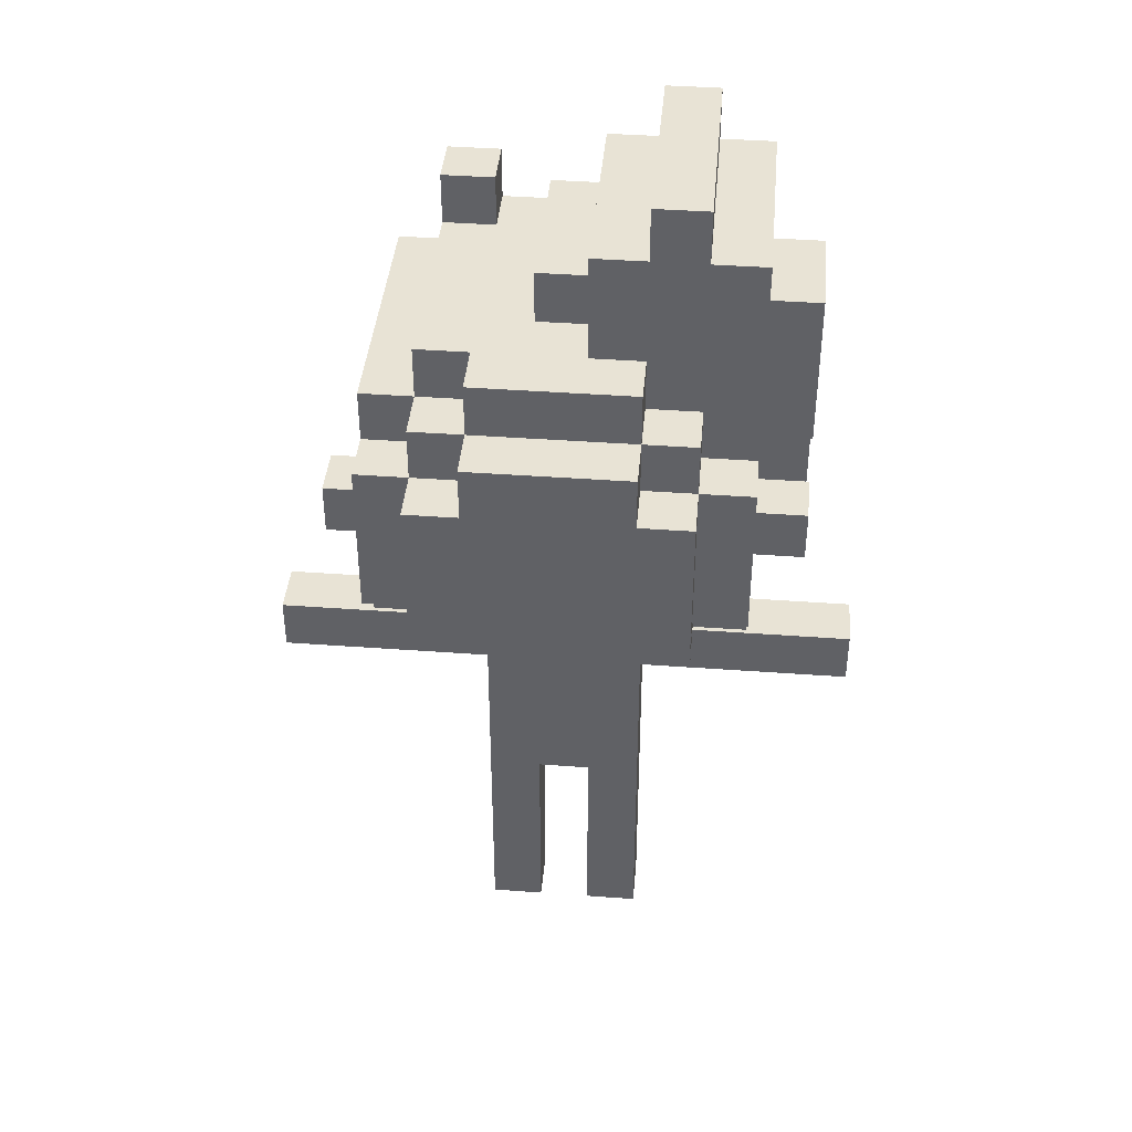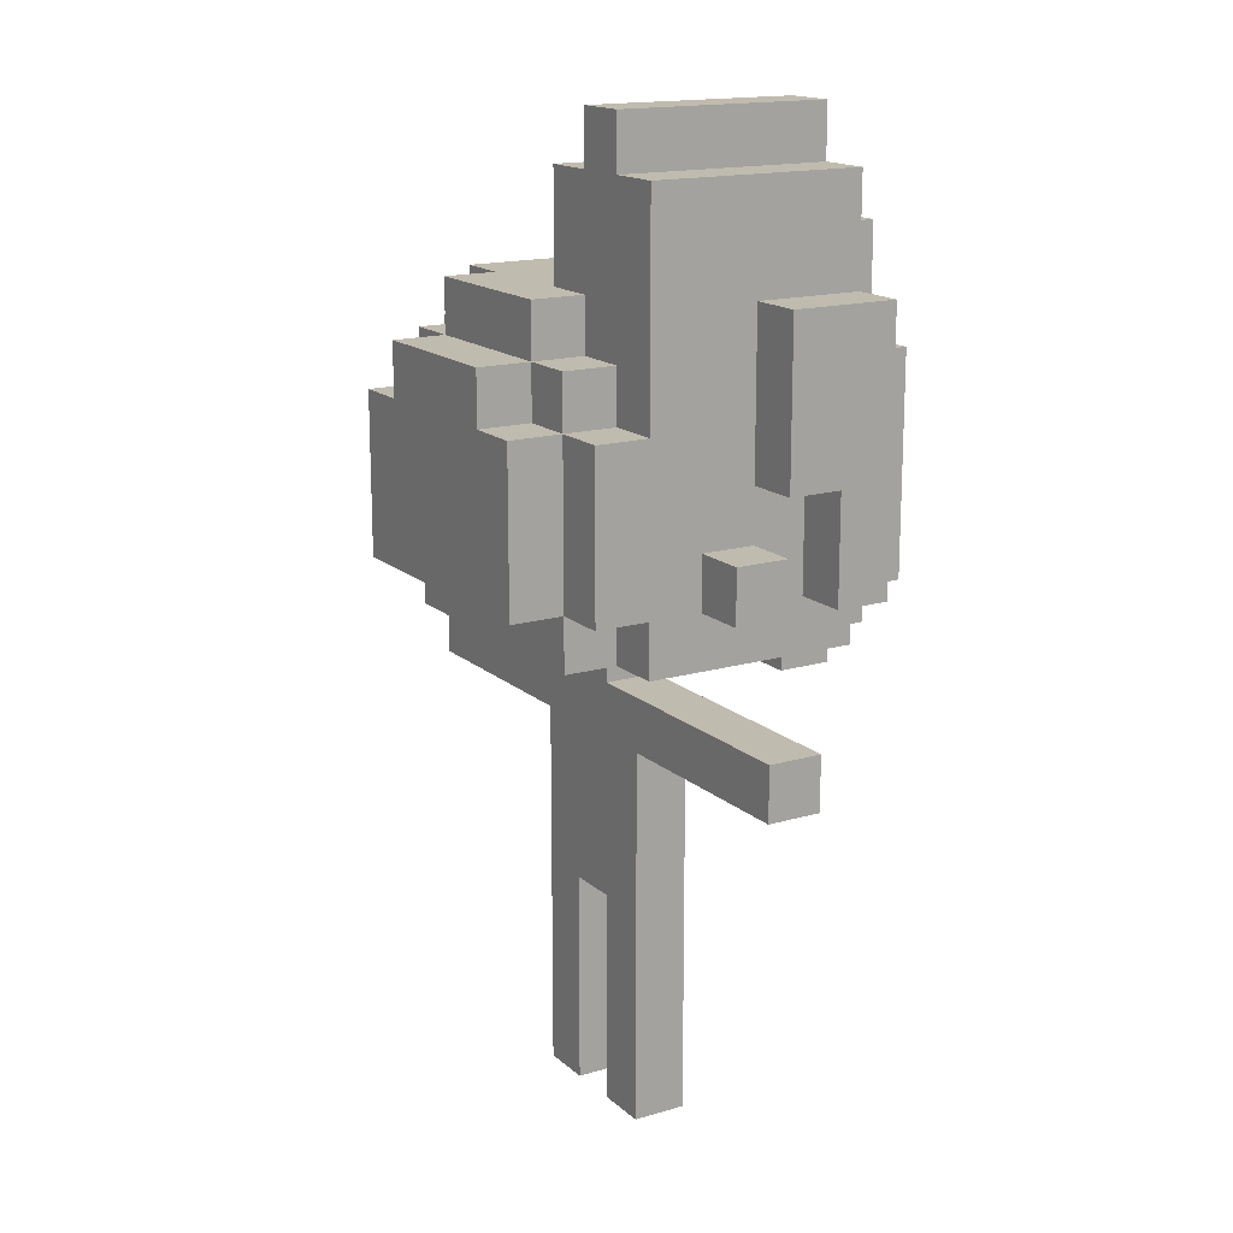
<metadata>
{"format":"obj","ext":"obj","renderer":"f3d","projection":"perspective","resolution":1024,"background":"white","views":[{"elev":41.1,"azim":-174.9,"up":"+Y"},{"elev":16.2,"azim":-121.1,"up":"+Y"}]}
</metadata>
<code>
o
v 0.5 1.7 -1
v 0.5 1.7 -1.1
v 0.5 1.8 -1
v 0.5 1.8 -1.1
v 0.6 2 -0.8
v 0.6 2 -0.9
v 0.6 2 -1
v 0.6 2 -1.1
v 0.6 2.1 -1
v 0.6 2.1 -1.1
v 0.6 2.2 -0.9
v 0.6 2.2 -1
v 0.6 2.5 -0.8
v 0.6 2.5 -1
v 0.7 1.9 -0.8
v 0.7 1.9 -1
v 0.7 1.9 -1.2
v 0.7 2 -0.7
v 0.7 2 -0.8
v 0.7 2 -0.9
v 0.7 2 -1
v 0.7 2 -1.1
v 0.7 2 -1.2
v 0.7 2 -1.3
v 0.7 2.1 -0.9
v 0.7 2.1 -1
v 0.7 2.1 -1.1
v 0.7 2.1 -1.3
v 0.7 2.2 -0.9
v 0.7 2.2 -1
v 0.7 2.2 -1.3
v 0.7 2.3 -0.7
v 0.7 2.3 -0.8
v 0.7 2.3 -1.2
v 0.7 2.3 -1.3
v 0.7 2.4 -0.7
v 0.7 2.4 -0.8
v 0.7 2.4 -1
v 0.7 2.4 -1.2
v 0.7 2.5 -0.8
v 0.7 2.5 -1
v 0.7 2.7 -0.8
v 0.7 2.7 -1.2
v 0.8 1.9 -0.7
v 0.8 1.9 -0.8
v 0.8 1.9 -1.2
v 0.8 1.9 -1.3
v 0.8 2 -0.7
v 0.8 2 -0.8
v 0.8 2 -1.2
v 0.8 2 -1.3
v 0.8 2 -1.4
v 0.8 2.1 -1.3
v 0.8 2.1 -1.4
v 0.8 2.2 -1.3
v 0.8 2.2 -1.4
v 0.8 2.3 -1.2
v 0.8 2.3 -1.3
v 0.8 2.3 -1.4
v 0.8 2.4 -0.7
v 0.8 2.4 -0.8
v 0.8 2.4 -1.2
v 0.8 2.4 -1.3
v 0.8 2.6 -0.7
v 0.8 2.6 -0.8
v 0.8 2.7 -0.8
v 0.8 2.7 -1.2
v 0.8 2.8 -0.8
v 0.8 2.8 -1.2
v 0.9 1 -1
v 0.9 1 -1.1
v 0.9 1.2 -1
v 0.9 1.2 -1.1
v 0.9 1.4 -1
v 0.9 1.4 -1.1
v 0.9 1.5 -1
v 0.9 1.5 -1.1
v 0.9 1.7 -1
v 0.9 1.7 -1.1
v 0.9 1.8 -0.7
v 0.9 1.8 -0.8
v 0.9 1.9 -0.7
v 0.9 1.9 -0.8
v 0.9 2.3 -1.3
v 0.9 2.3 -1.4
v 0.9 2.4 -1.2
v 0.9 2.4 -1.3
v 0.9 2.4 -1.4
v 0.9 2.5 -1.2
v 0.9 2.5 -1.3
v 1 1.8 -1
v 1 1.8 -1.1
v 1 1.9 -1
v 1 1.9 -1.1
v 1.1 1 -1
v 1.1 1 -1.1
v 1.1 1.4 -1
v 1.1 1.4 -1.1
v 1.2 2.5 -0.7
v 1.2 2.5 -0.8
v 1.2 2.6 -0.7
v 1.2 2.6 -0.8
v 0.9 2.5 -0.7
v 0.9 2.5 -0.8
v 0.9 2.6 -0.7
v 0.9 2.6 -0.8
v 0.9 2.7 -0.8
v 0.9 2.7 -1.2
v 0.9 2.8 -0.8
v 0.9 2.8 -1.2
v 1 1 -1
v 1 1 -1.1
v 1 1.2 -1
v 1 1.2 -1.1
v 1 1.4 -1
v 1 1.4 -1.1
v 1 2.5 -1.1
v 1 2.5 -1.2
v 1 2.6 -0.8
v 1 2.6 -1.1
v 1 2.7 -0.8
v 1 2.7 -1.2
v 1.1 1.8 -1
v 1.1 1.8 -1.1
v 1.1 1.9 -1
v 1.1 1.9 -1.1
v 1.1 2.5 -0.8
v 1.1 2.5 -1.1
v 1.1 2.6 -0.8
v 1.1 2.6 -1.1
v 1.2 1 -1
v 1.2 1 -1.1
v 1.2 1.4 -1
v 1.2 1.4 -1.1
v 1.2 1.5 -1
v 1.2 1.5 -1.1
v 1.2 1.7 -1
v 1.2 1.7 -1.1
v 1.2 1.8 -0.7
v 1.2 1.8 -0.8
v 1.2 1.9 -0.7
v 1.2 1.9 -0.8
v 1.2 2.3 -1.3
v 1.2 2.3 -1.4
v 1.2 2.4 -1.2
v 1.2 2.4 -1.3
v 1.2 2.4 -1.4
v 1.2 2.5 -1.2
v 1.2 2.5 -1.3
v 1.3 1.9 -0.7
v 1.3 1.9 -0.8
v 1.3 1.9 -1.2
v 1.3 1.9 -1.3
v 1.3 2 -0.7
v 1.3 2 -0.8
v 1.3 2 -1.2
v 1.3 2 -1.3
v 1.3 2 -1.4
v 1.3 2.1 -1.3
v 1.3 2.1 -1.4
v 1.3 2.2 -1.3
v 1.3 2.2 -1.4
v 1.3 2.3 -1.2
v 1.3 2.3 -1.3
v 1.3 2.3 -1.4
v 1.3 2.4 -0.7
v 1.3 2.4 -0.8
v 1.3 2.4 -1.2
v 1.3 2.4 -1.3
v 1.3 2.5 -0.8
v 1.3 2.5 -1.2
v 1.3 2.6 -0.7
v 1.3 2.6 -0.8
v 1.4 1.9 -0.8
v 1.4 1.9 -1
v 1.4 1.9 -1.2
v 1.4 2 -0.7
v 1.4 2 -0.8
v 1.4 2 -0.9
v 1.4 2 -1
v 1.4 2 -1.1
v 1.4 2 -1.2
v 1.4 2 -1.3
v 1.4 2.1 -0.8
v 1.4 2.1 -0.9
v 1.4 2.1 -1
v 1.4 2.1 -1.1
v 1.4 2.1 -1.3
v 1.4 2.2 -0.8
v 1.4 2.2 -1.3
v 1.4 2.3 -0.7
v 1.4 2.3 -0.8
v 1.4 2.3 -1.2
v 1.4 2.3 -1.3
v 1.4 2.4 -0.7
v 1.4 2.4 -0.8
v 1.4 2.4 -1.2
v 1.5 2 -1
v 1.5 2 -1.1
v 1.5 2.1 -1
v 1.5 2.1 -1.1
v 1.6 1.7 -1
v 1.6 1.7 -1.1
v 1.6 1.8 -1
v 1.6 1.8 -1.1
v 0.7 2 -0.7
v 0.7 2.3 -0.7
v 0.7 2.4 -0.7
v 0.8 1.9 -0.7
v 0.8 2 -0.7
v 0.8 2.1 -0.7
v 0.8 2.2 -0.7
v 0.8 2.3 -0.7
v 0.8 2.4 -0.7
v 0.8 2.6 -0.7
v 0.9 1.8 -0.7
v 0.9 1.9 -0.7
v 0.9 2.5 -0.7
v 0.9 2.6 -0.7
v 1 2.1 -0.7
v 1 2.2 -0.7
v 1 2.3 -0.7
v 1.1 2.1 -0.7
v 1.1 2.2 -0.7
v 1.1 2.3 -0.7
v 1.2 1.8 -0.7
v 1.2 1.9 -0.7
v 1.2 2.5 -0.7
v 1.2 2.6 -0.7
v 1.3 1.9 -0.7
v 1.3 2 -0.7
v 1.3 2.1 -0.7
v 1.3 2.2 -0.7
v 1.3 2.3 -0.7
v 1.3 2.4 -0.7
v 1.3 2.6 -0.7
v 1.4 2 -0.7
v 1.4 2.3 -0.7
v 1.4 2.4 -0.7
v 0.6 2 -0.8
v 0.6 2.5 -0.8
v 0.7 1.9 -0.8
v 0.7 2 -0.8
v 0.7 2.3 -0.8
v 0.7 2.4 -0.8
v 0.7 2.5 -0.8
v 0.7 2.7 -0.8
v 0.8 1.9 -0.8
v 0.8 2 -0.8
v 0.8 2.4 -0.8
v 0.8 2.6 -0.8
v 0.8 2.7 -0.8
v 0.8 2.8 -0.8
v 0.9 2.5 -0.8
v 0.9 2.6 -0.8
v 0.9 2.7 -0.8
v 0.9 2.8 -0.8
v 1 2.6 -0.8
v 1 2.7 -0.8
v 1.1 2.5 -0.8
v 1.1 2.6 -0.8
v 1.3 1.9 -0.8
v 1.3 2 -0.8
v 1.4 1.9 -0.8
v 1.4 2 -0.8
v 0.5 1.7 -1
v 0.5 1.8 -1
v 0.6 1.7 -1
v 0.6 1.8 -1
v 0.6 2 -1
v 0.6 2.1 -1
v 0.7 2 -1
v 0.7 2.1 -1
v 0.9 1 -1
v 0.9 1.2 -1
v 0.9 1.4 -1
v 0.9 1.5 -1
v 0.9 1.7 -1
v 1 1 -1
v 1 1.2 -1
v 1 1.4 -1
v 1 1.8 -1
v 1 1.9 -1
v 1.1 1 -1
v 1.1 1.4 -1
v 1.1 1.8 -1
v 1.1 1.9 -1
v 1.2 1 -1
v 1.2 1.4 -1
v 1.2 1.5 -1
v 1.2 1.7 -1
v 1.4 2 -1
v 1.4 2.1 -1
v 1.5 1.7 -1
v 1.5 1.8 -1
v 1.5 2 -1
v 1.5 2.1 -1
v 1.6 1.7 -1
v 1.6 1.8 -1
v 0.9 1.8 -0.8
v 0.9 1.9 -0.8
v 1.2 1.8 -0.8
v 1.2 1.9 -0.8
v 1.2 2.5 -0.8
v 1.2 2.6 -0.8
v 1.3 2.5 -0.8
v 1.3 2.6 -0.8
v 0.6 2 -0.9
v 0.6 2.2 -0.9
v 0.7 2 -0.9
v 0.7 2.1 -0.9
v 0.7 2.2 -0.9
v 0.6 2.2 -1
v 0.6 2.5 -1
v 0.7 2.2 -1
v 0.7 2.4 -1
v 0.7 2.5 -1
v 0.5 1.7 -1.1
v 0.5 1.8 -1.1
v 0.6 1.7 -1.1
v 0.6 1.8 -1.1
v 0.6 2 -1.1
v 0.6 2.1 -1.1
v 0.7 2 -1.1
v 0.7 2.1 -1.1
v 0.9 1 -1.1
v 0.9 1.2 -1.1
v 0.9 1.4 -1.1
v 0.9 1.5 -1.1
v 0.9 1.7 -1.1
v 1 1 -1.1
v 1 1.2 -1.1
v 1 1.4 -1.1
v 1 1.8 -1.1
v 1 1.9 -1.1
v 1 2.5 -1.1
v 1 2.6 -1.1
v 1.1 1 -1.1
v 1.1 1.4 -1.1
v 1.1 1.8 -1.1
v 1.1 1.9 -1.1
v 1.1 2.5 -1.1
v 1.1 2.6 -1.1
v 1.2 1 -1.1
v 1.2 1.4 -1.1
v 1.2 1.5 -1.1
v 1.2 1.7 -1.1
v 1.4 2 -1.1
v 1.4 2.1 -1.1
v 1.5 1.7 -1.1
v 1.5 1.8 -1.1
v 1.5 2 -1.1
v 1.5 2.1 -1.1
v 1.6 1.7 -1.1
v 1.6 1.8 -1.1
v 0.7 1.9 -1.2
v 0.7 2 -1.2
v 0.7 2.3 -1.2
v 0.7 2.4 -1.2
v 0.7 2.7 -1.2
v 0.8 1.9 -1.2
v 0.8 2 -1.2
v 0.8 2.3 -1.2
v 0.8 2.4 -1.2
v 0.8 2.7 -1.2
v 0.8 2.8 -1.2
v 0.9 2.4 -1.2
v 0.9 2.5 -1.2
v 0.9 2.7 -1.2
v 0.9 2.8 -1.2
v 1 2.5 -1.2
v 1 2.7 -1.2
v 1.2 2.4 -1.2
v 1.2 2.5 -1.2
v 1.3 1.9 -1.2
v 1.3 2 -1.2
v 1.3 2.3 -1.2
v 1.3 2.4 -1.2
v 1.3 2.5 -1.2
v 1.4 1.9 -1.2
v 1.4 2 -1.2
v 1.4 2.3 -1.2
v 1.4 2.4 -1.2
v 0.7 2 -1.3
v 0.7 2.1 -1.3
v 0.7 2.2 -1.3
v 0.7 2.3 -1.3
v 0.8 1.9 -1.3
v 0.8 2 -1.3
v 0.8 2.1 -1.3
v 0.8 2.2 -1.3
v 0.8 2.3 -1.3
v 0.8 2.4 -1.3
v 0.9 2.3 -1.3
v 0.9 2.4 -1.3
v 0.9 2.5 -1.3
v 1.2 2.3 -1.3
v 1.2 2.4 -1.3
v 1.2 2.5 -1.3
v 1.3 1.9 -1.3
v 1.3 2 -1.3
v 1.3 2.1 -1.3
v 1.3 2.2 -1.3
v 1.3 2.3 -1.3
v 1.3 2.4 -1.3
v 1.4 2 -1.3
v 1.4 2.1 -1.3
v 1.4 2.2 -1.3
v 1.4 2.3 -1.3
v 0.8 2 -1.4
v 0.8 2.1 -1.4
v 0.8 2.2 -1.4
v 0.8 2.3 -1.4
v 0.9 2.3 -1.4
v 0.9 2.4 -1.4
v 1.2 2.3 -1.4
v 1.2 2.4 -1.4
v 1.3 2 -1.4
v 1.3 2.1 -1.4
v 1.3 2.2 -1.4
v 1.3 2.3 -1.4
v 0.9 1 -1
v 1 1 -1
v 1.1 1 -1
v 1.2 1 -1
v 0.9 1 -1.1
v 1 1 -1.1
v 1.1 1 -1.1
v 1.2 1 -1.1
v 1 1.4 -1
v 1.1 1.4 -1
v 1 1.4 -1.1
v 1.1 1.4 -1.1
v 0.5 1.7 -1
v 0.6 1.7 -1
v 0.9 1.7 -1
v 1.2 1.7 -1
v 1.5 1.7 -1
v 1.6 1.7 -1
v 0.5 1.7 -1.1
v 0.6 1.7 -1.1
v 0.9 1.7 -1.1
v 1.2 1.7 -1.1
v 1.5 1.7 -1.1
v 1.6 1.7 -1.1
v 0.9 1.8 -0.7
v 1.2 1.8 -0.7
v 0.9 1.8 -0.8
v 1.2 1.8 -0.8
v 0.8 1.9 -0.7
v 0.9 1.9 -0.7
v 1.2 1.9 -0.7
v 1.3 1.9 -0.7
v 0.7 1.9 -0.8
v 0.8 1.9 -0.8
v 0.9 1.9 -0.8
v 1.2 1.9 -0.8
v 1.3 1.9 -0.8
v 1.4 1.9 -0.8
v 0.7 1.9 -1
v 1 1.9 -1
v 1.1 1.9 -1
v 1.4 1.9 -1
v 1 1.9 -1.1
v 1.1 1.9 -1.1
v 0.7 1.9 -1.2
v 0.8 1.9 -1.2
v 1.3 1.9 -1.2
v 1.4 1.9 -1.2
v 0.8 1.9 -1.3
v 1.3 1.9 -1.3
v 0.7 2 -0.7
v 0.8 2 -0.7
v 1.3 2 -0.7
v 1.4 2 -0.7
v 0.6 2 -0.8
v 0.7 2 -0.8
v 0.8 2 -0.8
v 1.3 2 -0.8
v 1.4 2 -0.8
v 0.6 2 -0.9
v 0.7 2 -0.9
v 0.6 2 -1
v 0.7 2 -1
v 1.4 2 -1
v 1.5 2 -1
v 0.6 2 -1.1
v 0.7 2 -1.1
v 1.4 2 -1.1
v 1.5 2 -1.1
v 0.7 2 -1.2
v 0.8 2 -1.2
v 1.3 2 -1.2
v 1.4 2 -1.2
v 0.7 2 -1.3
v 0.8 2 -1.3
v 1.3 2 -1.3
v 1.4 2 -1.3
v 0.8 2 -1.4
v 1.3 2 -1.4
v 0.6 2.2 -0.9
v 0.7 2.2 -0.9
v 0.6 2.2 -1
v 0.7 2.2 -1
v 0.5 1.8 -1
v 0.6 1.8 -1
v 1 1.8 -1
v 1.1 1.8 -1
v 1.5 1.8 -1
v 1.6 1.8 -1
v 0.5 1.8 -1.1
v 0.6 1.8 -1.1
v 1 1.8 -1.1
v 1.1 1.8 -1.1
v 1.5 1.8 -1.1
v 1.6 1.8 -1.1
v 0.6 2.1 -1
v 0.7 2.1 -1
v 1.4 2.1 -1
v 1.5 2.1 -1
v 0.6 2.1 -1.1
v 0.7 2.1 -1.1
v 1.4 2.1 -1.1
v 1.5 2.1 -1.1
v 0.7 2.3 -1.2
v 0.8 2.3 -1.2
v 1.3 2.3 -1.2
v 1.4 2.3 -1.2
v 0.7 2.3 -1.3
v 0.8 2.3 -1.3
v 0.9 2.3 -1.3
v 1.2 2.3 -1.3
v 1.3 2.3 -1.3
v 1.4 2.3 -1.3
v 0.8 2.3 -1.4
v 0.9 2.3 -1.4
v 1.2 2.3 -1.4
v 1.3 2.3 -1.4
v 0.7 2.4 -0.7
v 0.8 2.4 -0.7
v 1.3 2.4 -0.7
v 1.4 2.4 -0.7
v 0.7 2.4 -0.8
v 0.8 2.4 -0.8
v 1.3 2.4 -0.8
v 1.4 2.4 -0.8
v 0.8 2.4 -1.2
v 0.9 2.4 -1.2
v 1.2 2.4 -1.2
v 1.3 2.4 -1.2
v 1.4 2.4 -1.2
v 0.8 2.4 -1.3
v 0.9 2.4 -1.3
v 1.2 2.4 -1.3
v 1.3 2.4 -1.3
v 0.9 2.4 -1.4
v 1.2 2.4 -1.4
v 0.9 2.5 -0.7
v 1.2 2.5 -0.7
v 0.6 2.5 -0.8
v 0.7 2.5 -0.8
v 0.9 2.5 -0.8
v 1.1 2.5 -0.8
v 1.2 2.5 -0.8
v 1.3 2.5 -0.8
v 0.6 2.5 -1
v 0.7 2.5 -1
v 1 2.5 -1.1
v 1.1 2.5 -1.1
v 0.9 2.5 -1.2
v 1 2.5 -1.2
v 1.2 2.5 -1.2
v 1.3 2.5 -1.2
v 0.9 2.5 -1.3
v 1.2 2.5 -1.3
v 0.8 2.6 -0.7
v 0.9 2.6 -0.7
v 1.2 2.6 -0.7
v 1.3 2.6 -0.7
v 0.8 2.6 -0.8
v 0.9 2.6 -0.8
v 1 2.6 -0.8
v 1.1 2.6 -0.8
v 1.2 2.6 -0.8
v 1.3 2.6 -0.8
v 1 2.6 -1.1
v 1.1 2.6 -1.1
v 0.7 2.7 -0.8
v 0.8 2.7 -0.8
v 0.9 2.7 -0.8
v 1 2.7 -0.8
v 0.7 2.7 -1.2
v 0.8 2.7 -1.2
v 0.9 2.7 -1.2
v 1 2.7 -1.2
v 0.8 2.8 -0.8
v 0.9 2.8 -0.8
v 0.8 2.8 -1.2
v 0.9 2.8 -1.2
f 3 2 1
f 4 2 3
f 9 8 7
f 10 8 9
f 11 6 5
f 13 11 5
f 13 12 11
f 14 12 13
f 19 16 15
f 20 16 19
f 21 17 16
f 21 16 20
f 22 17 21
f 23 17 22
f 25 21 20
f 26 21 25
f 27 24 23
f 27 23 22
f 28 24 27
f 29 26 25
f 29 27 26
f 29 28 27
f 30 28 29
f 31 28 30
f 32 19 18
f 33 19 32
f 34 31 30
f 35 31 34
f 36 33 32
f 37 33 36
f 38 34 30
f 39 34 38
f 41 39 38
f 42 41 40
f 43 39 41
f 43 41 42
f 48 45 44
f 49 45 48
f 50 47 46
f 51 47 50
f 53 52 51
f 54 52 53
f 55 54 53
f 56 54 55
f 58 56 55
f 59 56 58
f 62 58 57
f 63 58 62
f 64 61 60
f 65 61 64
f 68 67 66
f 69 67 68
f 72 71 70
f 73 71 72
f 74 73 72
f 75 73 74
f 76 75 74
f 77 75 76
f 78 77 76
f 79 77 78
f 82 81 80
f 83 81 82
f 87 85 84
f 88 85 87
f 89 87 86
f 90 87 89
f 93 92 91
f 94 92 93
f 97 96 95
f 98 96 97
f 101 100 99
f 102 100 101
f 103 104 105
f 105 104 106
f 107 108 109
f 109 108 110
f 111 112 113
f 113 112 114
f 113 114 115
f 115 114 116
f 117 118 120
f 119 120 121
f 120 118 122
f 121 120 122
f 123 124 125
f 125 124 126
f 127 128 129
f 129 128 130
f 131 132 133
f 133 132 134
f 133 134 135
f 135 134 136
f 135 136 137
f 137 136 138
f 139 140 141
f 141 140 142
f 143 144 146
f 146 144 147
f 145 146 148
f 148 146 149
f 150 151 154
f 154 151 155
f 152 153 156
f 156 153 157
f 157 158 159
f 159 158 160
f 159 160 161
f 161 160 162
f 161 162 164
f 164 162 165
f 163 164 168
f 168 164 169
f 166 167 170
f 167 168 170
f 170 168 171
f 166 170 172
f 172 170 173
f 174 175 178
f 178 175 179
f 175 176 180
f 179 175 180
f 180 176 181
f 181 176 182
f 178 179 184
f 177 178 184
f 179 180 185
f 184 179 185
f 185 180 186
f 182 183 187
f 181 182 187
f 187 183 188
f 185 186 189
f 184 185 189
f 187 188 189
f 186 187 189
f 177 184 189
f 189 188 190
f 177 189 191
f 189 190 192
f 191 189 192
f 192 190 193
f 193 190 194
f 191 192 195
f 192 193 196
f 195 192 196
f 196 193 197
f 198 199 200
f 200 199 201
f 202 203 204
f 204 203 205
f 210 207 206
f 211 207 210
f 212 207 211
f 213 208 207
f 213 207 212
f 214 208 213
f 217 210 209
f 217 211 210
f 218 215 214
f 218 214 213
f 219 215 218
f 220 212 211
f 220 217 216
f 220 211 217
f 221 213 212
f 221 212 220
f 222 218 213
f 222 213 221
f 223 221 220
f 223 220 216
f 223 222 221
f 224 222 223
f 225 218 222
f 225 222 224
f 226 223 216
f 227 223 226
f 228 218 225
f 230 223 227
f 231 223 230
f 232 224 223
f 232 223 231
f 233 225 224
f 233 224 232
f 234 229 228
f 234 225 233
f 234 228 225
f 235 229 234
f 236 229 235
f 237 233 232
f 237 232 231
f 237 234 233
f 238 235 234
f 238 234 237
f 239 235 238
f 243 241 240
f 244 241 243
f 245 241 244
f 246 241 245
f 248 243 242
f 249 243 248
f 250 247 246
f 250 246 245
f 251 247 250
f 252 247 251
f 255 253 252
f 255 252 251
f 256 253 255
f 257 253 256
f 258 255 254
f 258 256 255
f 259 256 258
f 260 258 254
f 261 258 260
f 264 263 262
f 265 263 264
f 268 267 266
f 269 267 268
f 272 271 270
f 273 271 272
f 278 269 268
f 279 275 274
f 280 276 275
f 280 275 279
f 281 277 276
f 281 276 280
f 282 278 277
f 282 269 278
f 285 277 281
f 286 283 282
f 286 282 277
f 287 283 286
f 288 285 284
f 289 277 285
f 289 285 288
f 290 286 277
f 290 277 289
f 291 286 290
f 294 286 291
f 295 286 294
f 296 293 292
f 297 293 296
f 298 295 294
f 299 295 298
f 300 301 302
f 302 301 303
f 304 305 306
f 306 305 307
f 308 309 310
f 310 309 311
f 311 309 312
f 313 314 315
f 315 314 316
f 316 314 317
f 318 319 320
f 320 319 321
f 322 323 324
f 324 323 325
f 320 321 330
f 326 327 331
f 327 328 332
f 331 327 332
f 328 329 333
f 332 328 333
f 329 330 334
f 330 321 334
f 333 329 339
f 334 335 340
f 329 334 340
f 340 335 341
f 336 337 342
f 342 337 343
f 338 339 344
f 339 329 345
f 344 339 345
f 329 340 346
f 345 329 346
f 346 340 347
f 347 340 350
f 350 340 351
f 348 349 352
f 352 349 353
f 350 351 354
f 354 351 355
f 356 357 361
f 361 357 362
f 358 359 363
f 359 360 364
f 363 359 364
f 364 360 365
f 365 366 367
f 364 365 367
f 367 366 368
f 368 366 369
f 369 366 370
f 368 369 371
f 371 369 372
f 373 374 378
f 378 374 379
f 375 376 380
f 380 376 381
f 377 378 382
f 382 378 383
f 384 385 389
f 385 386 390
f 389 385 390
f 386 387 391
f 390 386 391
f 391 387 392
f 392 393 394
f 394 393 395
f 395 396 398
f 398 396 399
f 388 389 400
f 400 389 401
f 397 398 404
f 404 398 405
f 401 402 406
f 402 403 407
f 406 402 407
f 403 404 408
f 407 403 408
f 408 404 409
f 412 413 414
f 412 414 416
f 414 415 416
f 416 415 417
f 410 411 418
f 411 412 419
f 418 411 419
f 412 416 420
f 419 412 420
f 420 416 421
f 426 423 422
f 427 423 426
f 428 425 424
f 429 425 428
f 432 431 430
f 433 431 432
f 440 435 434
f 441 436 435
f 441 435 440
f 442 436 441
f 443 438 437
f 444 439 438
f 444 438 443
f 445 439 444
f 448 447 446
f 449 447 448
f 455 451 450
f 456 451 455
f 457 453 452
f 458 453 457
f 460 456 455
f 460 459 458
f 460 458 457
f 460 457 456
f 460 455 454
f 461 459 460
f 462 459 461
f 463 459 462
f 464 461 460
f 465 463 462
f 466 464 460
f 466 465 464
f 467 465 466
f 468 463 465
f 468 465 467
f 469 463 468
f 470 468 467
f 471 468 470
f 477 473 472
f 478 473 477
f 479 475 474
f 480 475 479
f 481 477 476
f 482 477 481
f 487 484 483
f 488 484 487
f 489 486 485
f 490 486 489
f 495 492 491
f 496 492 495
f 497 494 493
f 498 494 497
f 499 497 496
f 500 497 499
f 503 502 501
f 504 502 503
f 505 506 511
f 506 507 512
f 511 506 512
f 512 507 513
f 508 509 514
f 509 510 515
f 514 509 515
f 515 510 516
f 517 518 521
f 521 518 522
f 519 520 523
f 523 520 524
f 525 526 529
f 529 526 530
f 527 528 533
f 533 528 534
f 530 531 535
f 535 531 536
f 532 533 537
f 537 533 538
f 539 540 543
f 543 540 544
f 541 542 545
f 545 542 546
f 545 546 550
f 550 546 551
f 547 548 552
f 552 548 553
f 549 550 554
f 554 550 555
f 553 554 556
f 556 554 557
f 558 559 562
f 562 559 563
f 563 559 564
f 560 561 566
f 566 561 567
f 564 565 569
f 563 564 569
f 568 569 571
f 569 565 572
f 571 569 572
f 572 565 573
f 570 571 574
f 571 572 574
f 574 572 575
f 576 577 580
f 580 577 581
f 578 579 584
f 584 579 585
f 582 583 586
f 586 583 587
f 588 589 592
f 592 589 593
f 590 591 594
f 594 591 595
f 596 597 598
f 598 597 599

</code>
